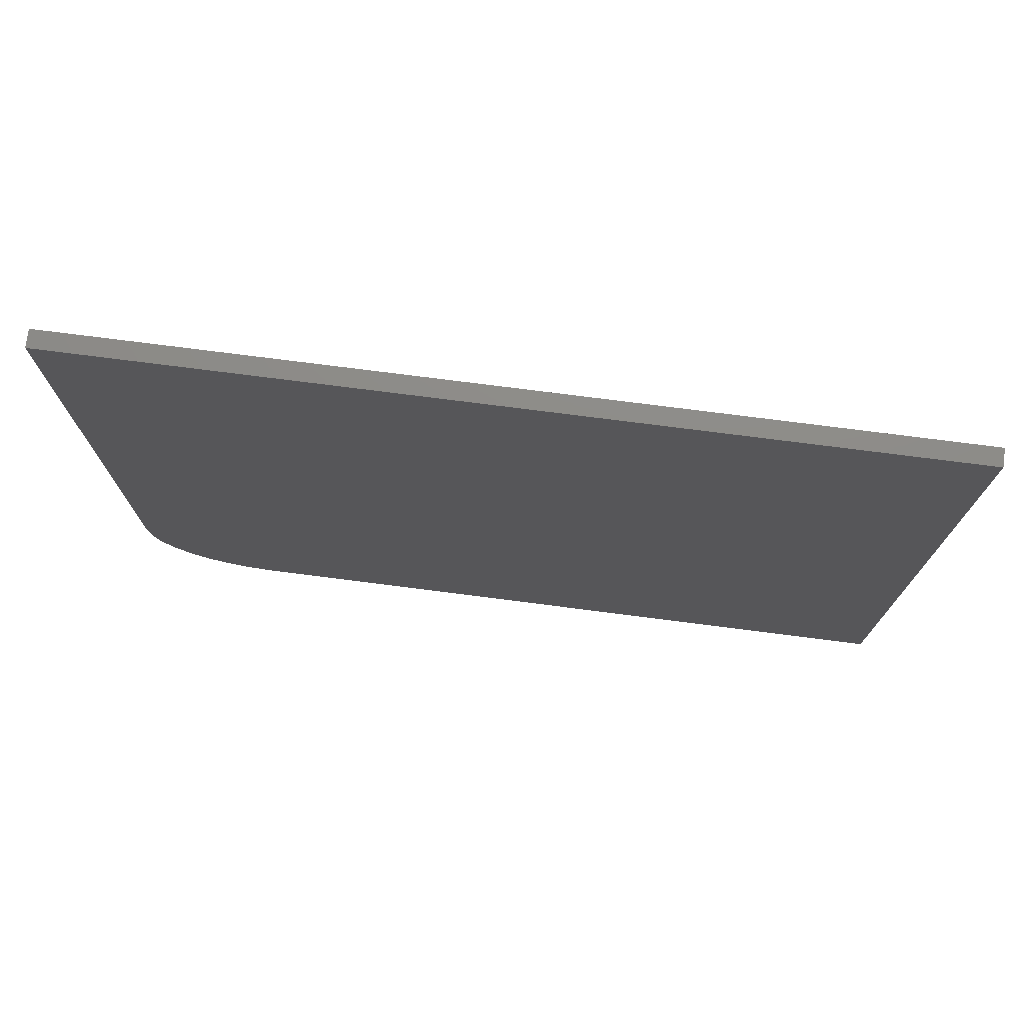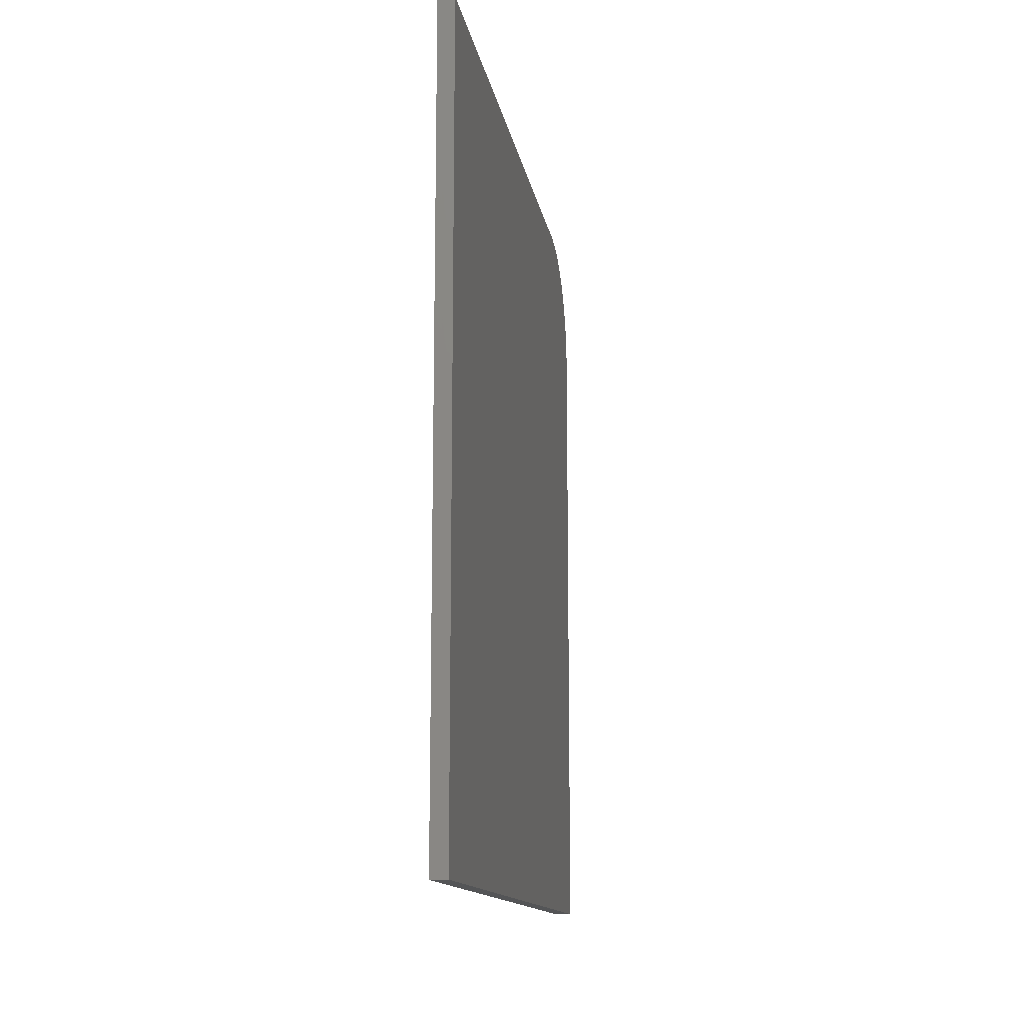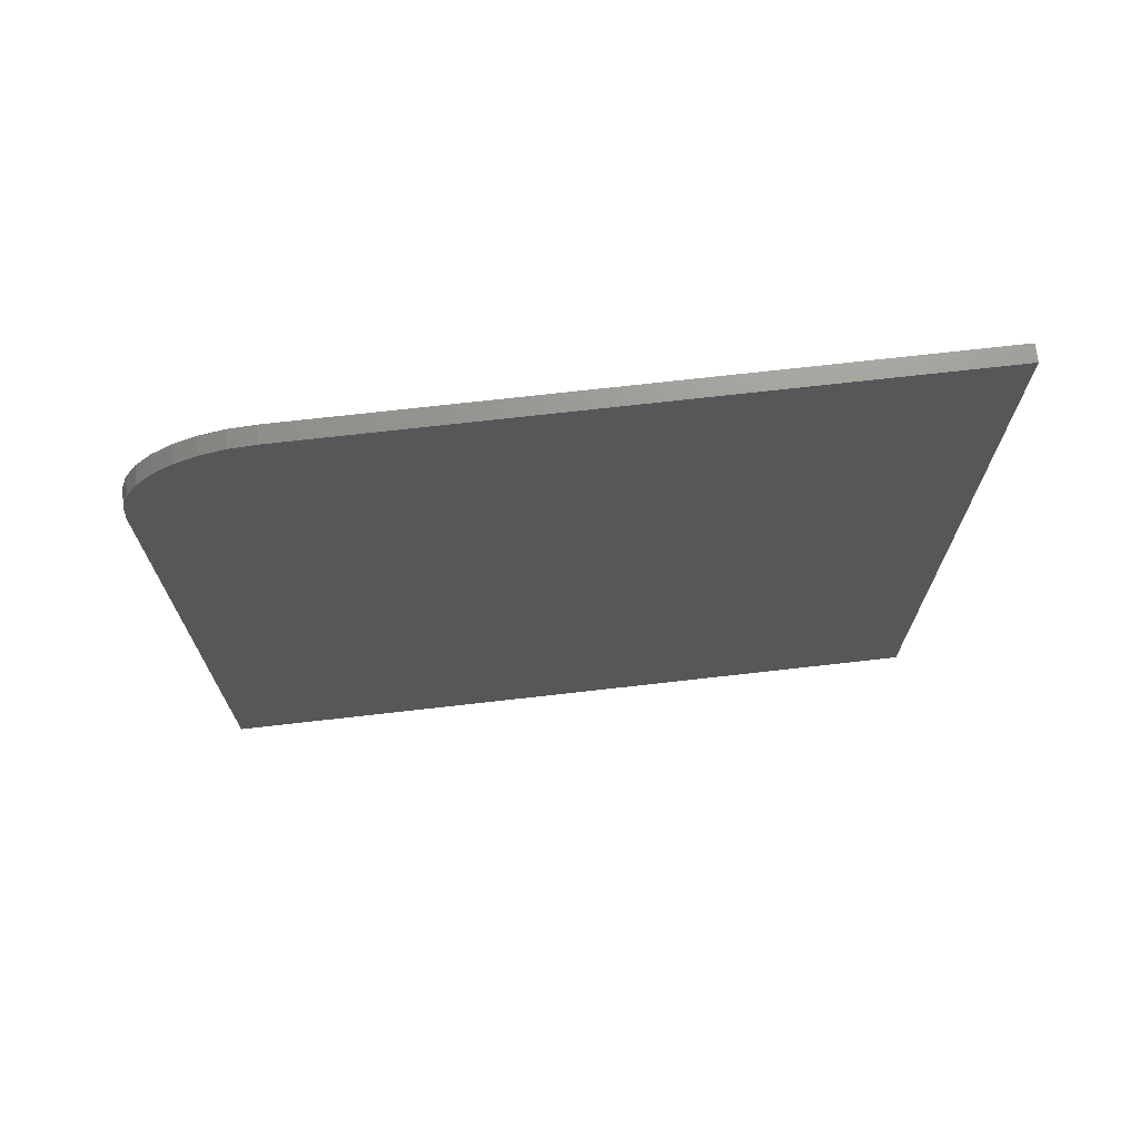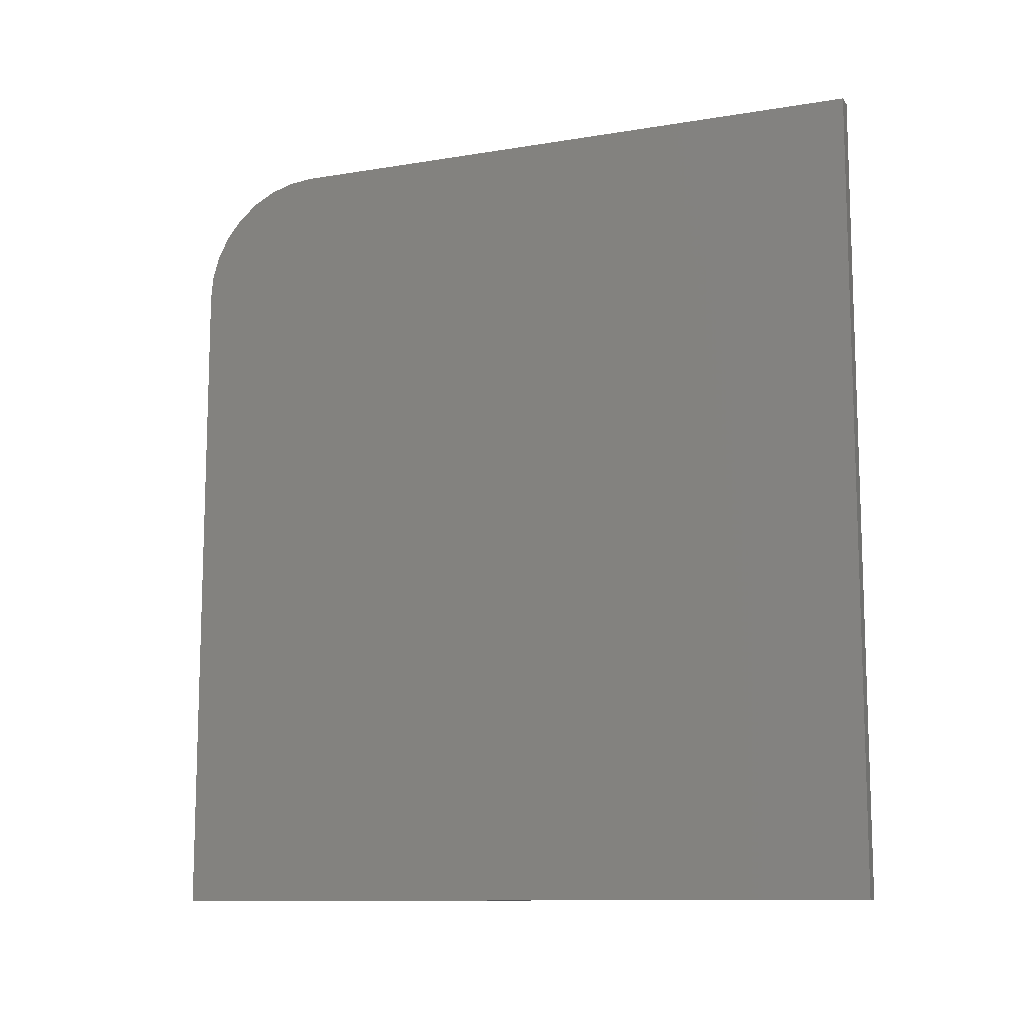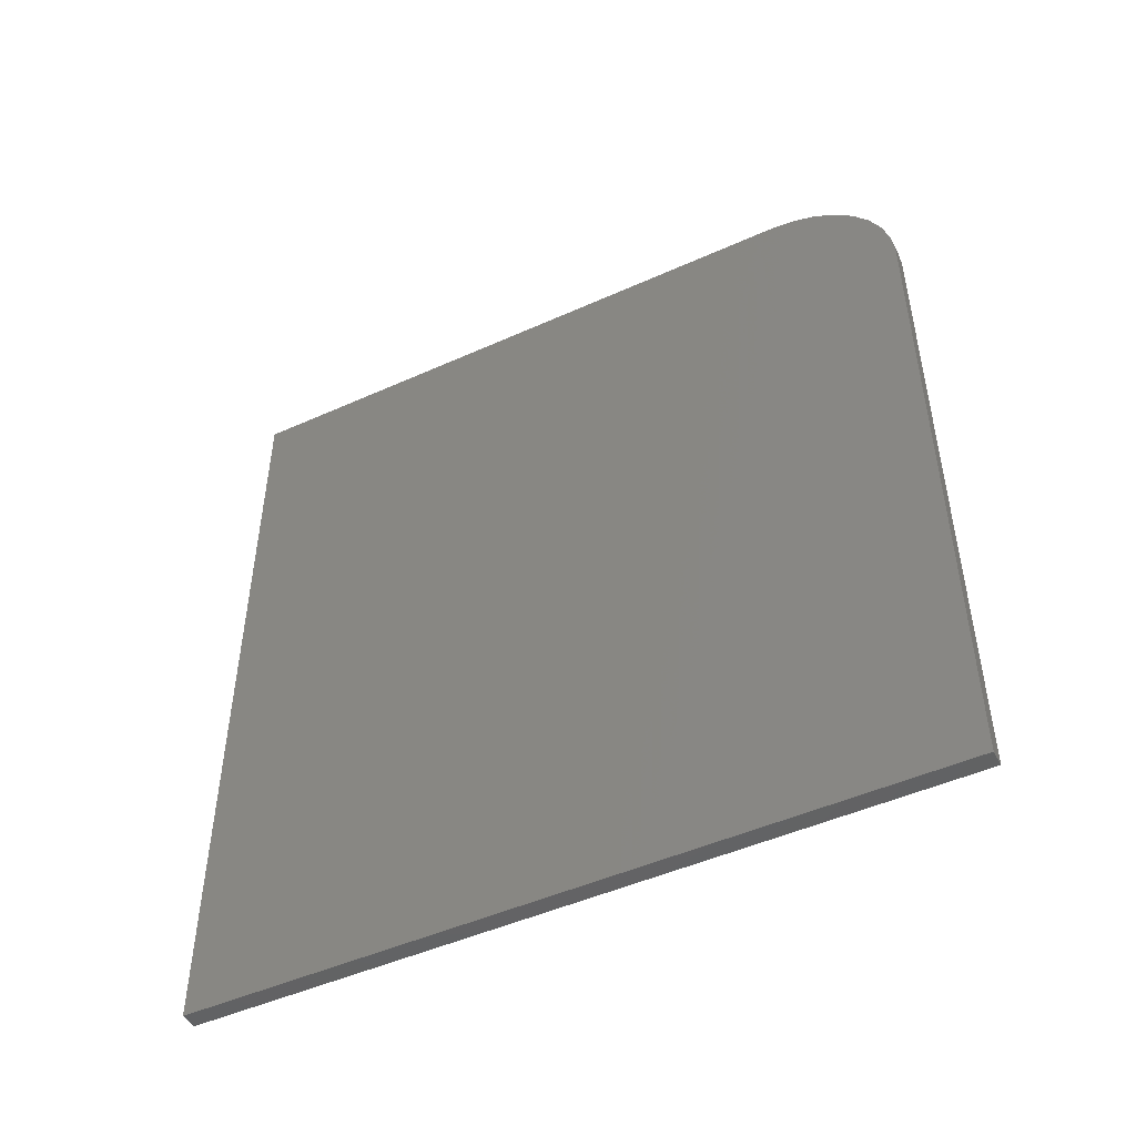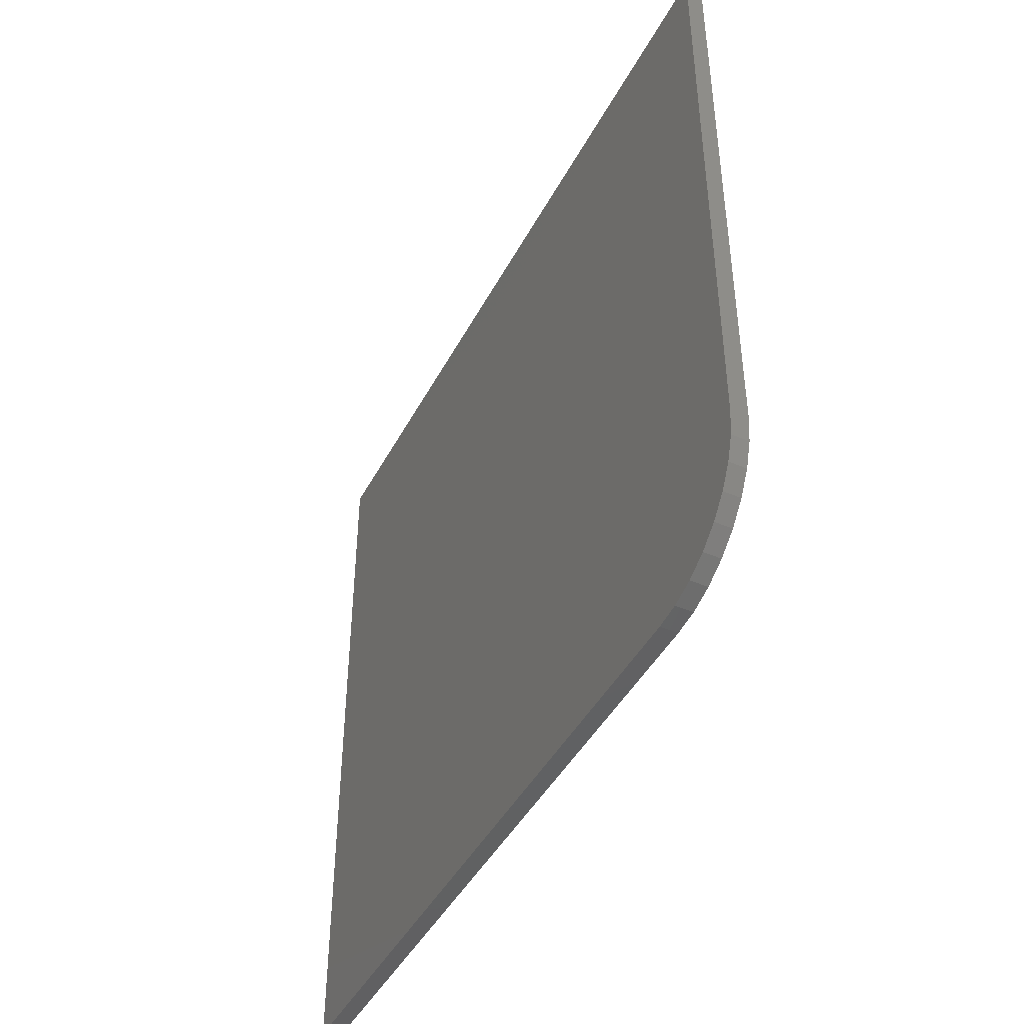
<metadata>
{"format":"stl","ext":"stl","renderer":"f3d","projection":"perspective","resolution":1024,"background":"white","views":[{"elev":75.3,"azim":97.3,"up":"+Y"},{"elev":-13.6,"azim":-170.5,"up":"+Z"},{"elev":71.1,"azim":83.5,"up":"+Z"},{"elev":-11.3,"azim":112.0,"up":"+Z"},{"elev":-48.0,"azim":-63.2,"up":"+Z"},{"elev":-44.1,"azim":-26.3,"up":"+Y"}]}
</metadata>
<code>
# stl→obj: 24 verts, 44 faces
v 0.01562 0.6868 0.75
v 0.01562 0.1172 0.75
v 0.01562 0.09433 0.7477
v 0.01562 0.07234 0.7411
v 0.01562 0.05208 0.7303
v 0.01562 0.03432 0.7157
v 0.01562 0.01975 0.6979
v 0.01562 0.00892 0.6777
v 0.01562 0.002252 0.6557
v 0.01562 3.875e-17 0.6328
v 0.01562 0 0
v 0.01562 0.6868 -4.206e-17
v 0 0.6868 0.75
v 0 0.6868 -4.206e-17
v 0 0 0
v 0 3.875e-17 0.6328
v 0 0.002252 0.6557
v 0 0.00892 0.6777
v 0 0.01975 0.6979
v 0 0.03432 0.7157
v 0 0.05208 0.7303
v 0 0.07234 0.7411
v 0 0.09433 0.7477
v 0 0.1172 0.75
f 1 2 3
f 1 3 4
f 1 4 5
f 1 5 6
f 1 6 7
f 1 7 8
f 1 8 9
f 1 9 10
f 1 10 11
f 1 11 12
f 13 14 15
f 13 15 16
f 13 16 17
f 13 17 18
f 13 18 19
f 13 19 20
f 13 20 21
f 13 21 22
f 13 22 23
f 13 23 24
f 10 16 11
f 11 16 15
f 1 13 2
f 2 13 24
f 16 10 17
f 17 10 9
f 17 9 18
f 18 9 8
f 18 8 19
f 19 8 7
f 19 7 20
f 20 7 6
f 20 6 21
f 21 6 5
f 21 5 22
f 22 5 4
f 22 4 23
f 23 4 3
f 23 3 24
f 24 3 2
f 12 14 1
f 1 14 13
f 11 15 12
f 12 15 14

</code>
